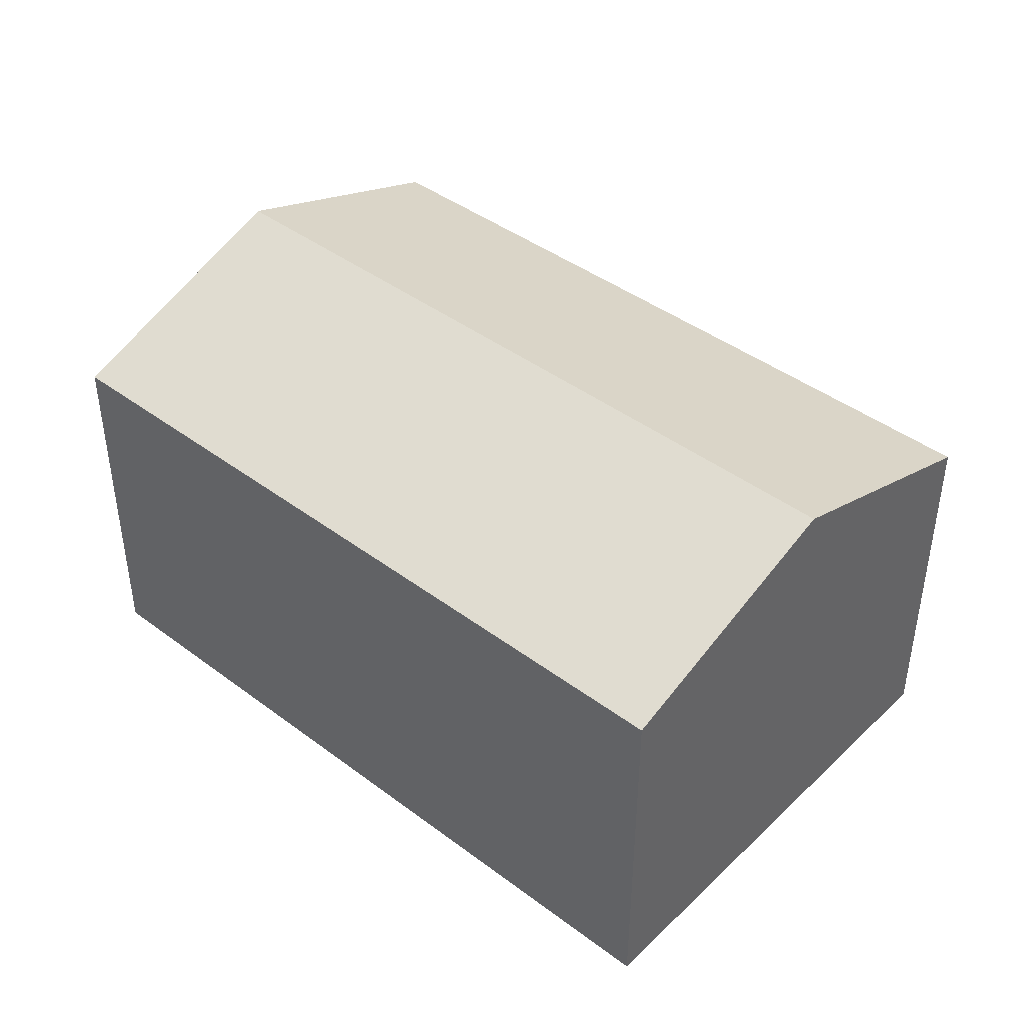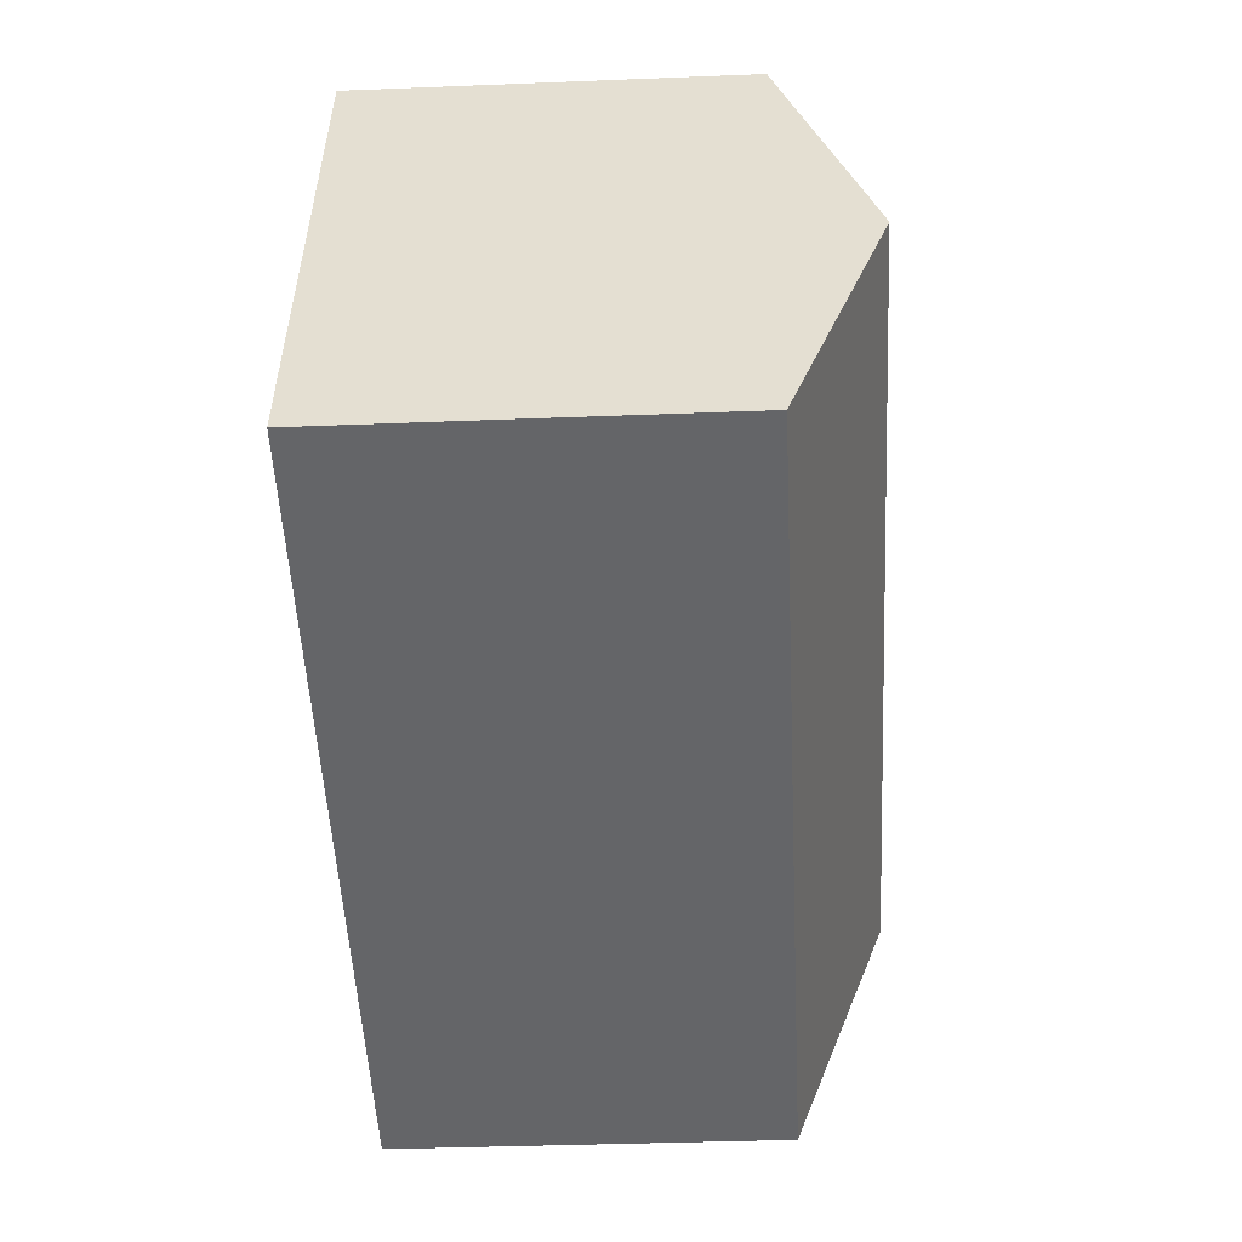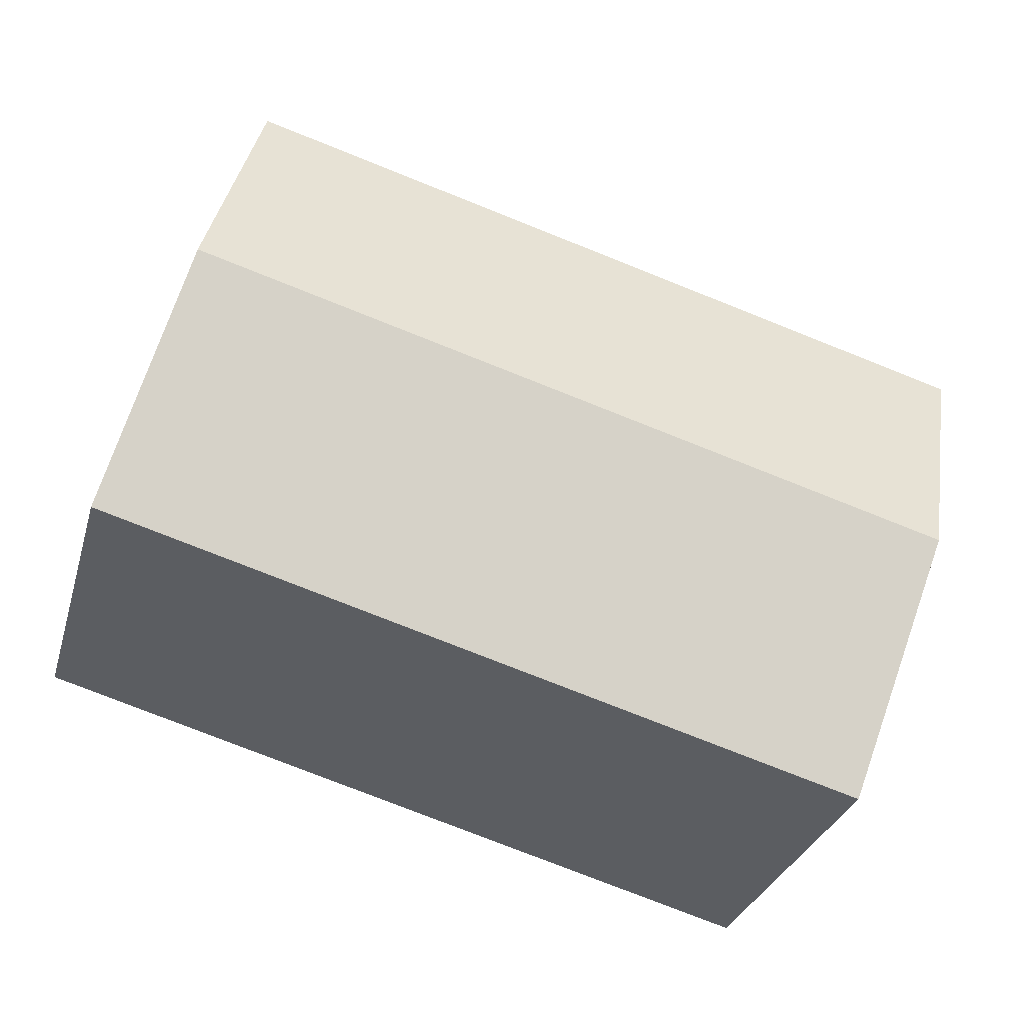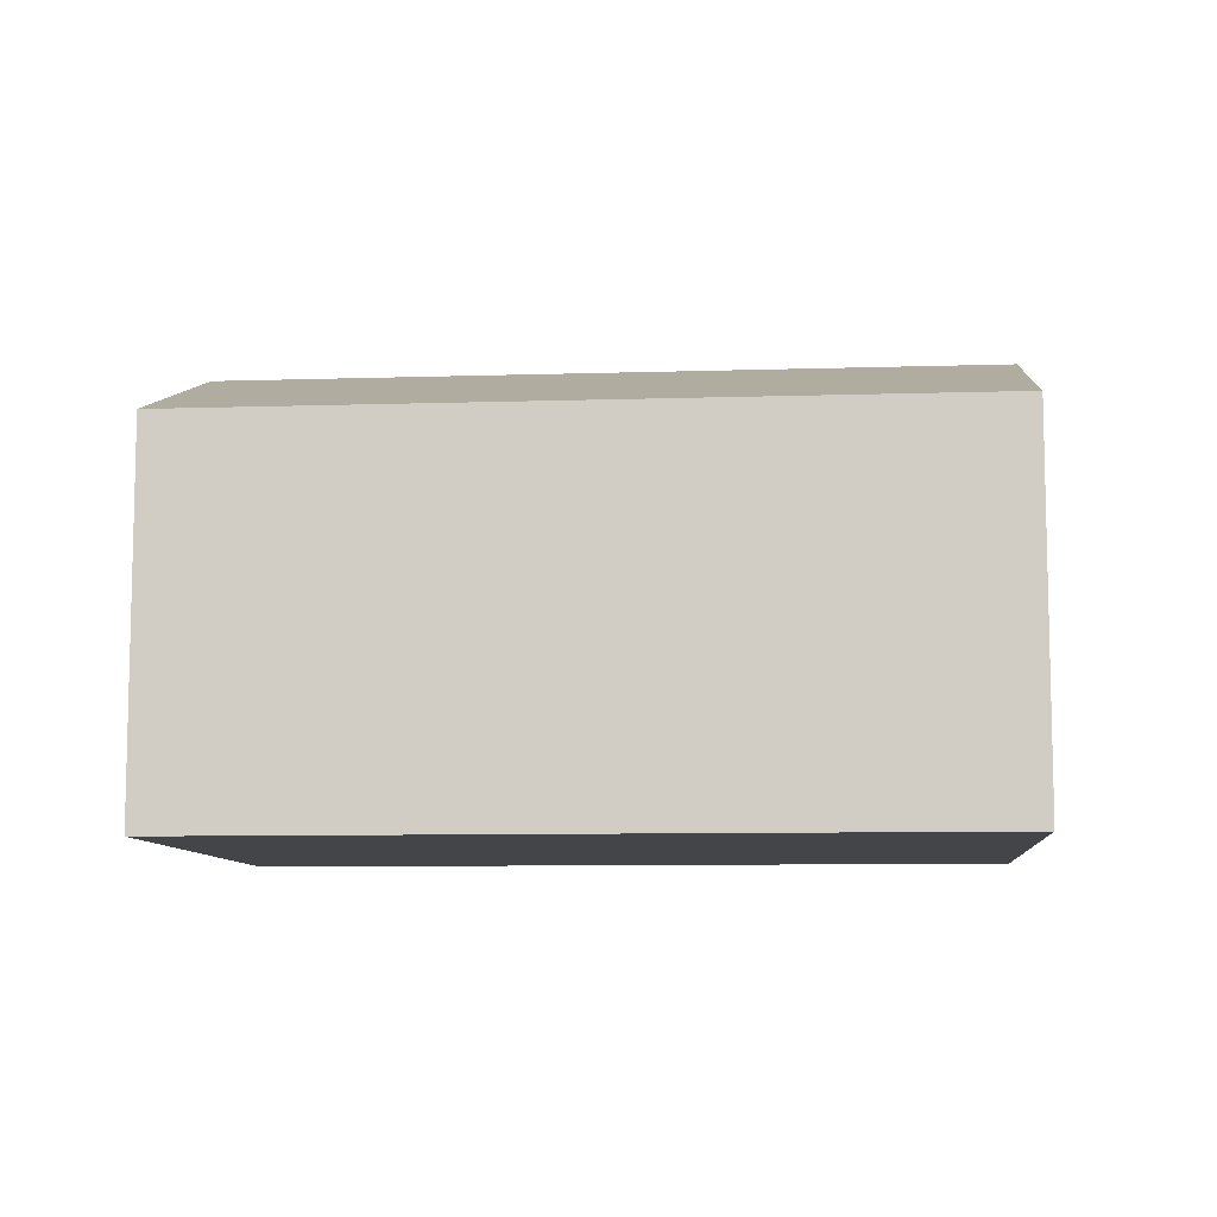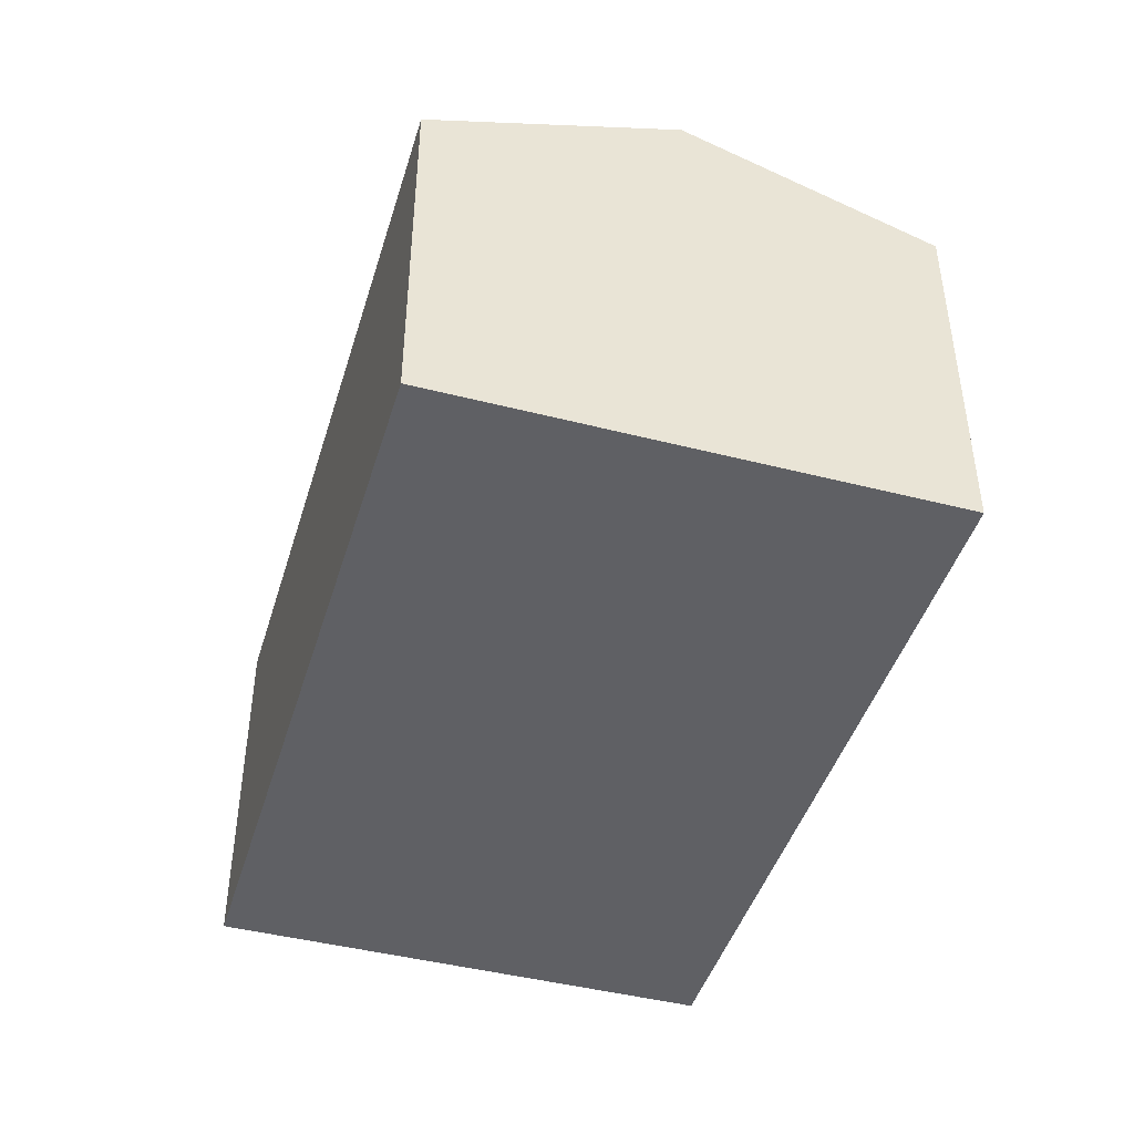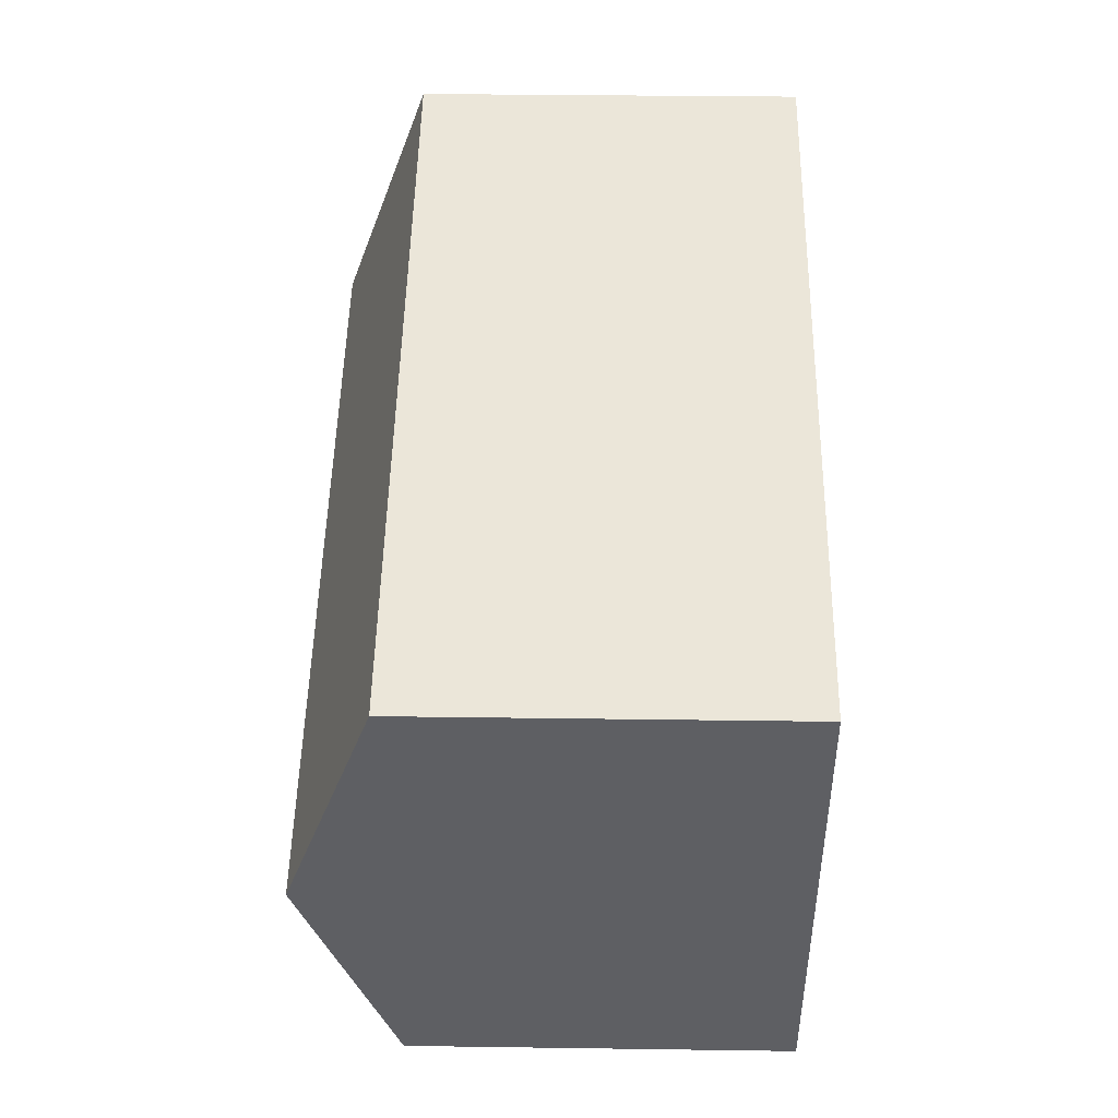
<metadata>
{"format":"obj","ext":"obj","renderer":"f3d","projection":"perspective","resolution":1024,"background":"white","views":[{"elev":42.7,"azim":-153.9,"up":"+Y"},{"elev":-36.0,"azim":93.0,"up":"+Z"},{"elev":-30.4,"azim":164.8,"up":"+Z"},{"elev":-8.8,"azim":169.3,"up":"+Y"},{"elev":-44.5,"azim":57.8,"up":"+Y"},{"elev":33.4,"azim":-88.9,"up":"+Z"}]}
</metadata>
<code>
v  1.69 11.25 -6.055
v  21.74 9.076 -6.987
v  3.38 9.076 -12.11
v  20.05 11.25 -0.932
v  18.36 9.076 5.124
v  0 9.076 5.557e-16
v  19.36 10.36 1.539
v  18.36 -3.138e-16 5.124
v  19.36 -9.424e-17 1.539
v  21.74 4.278e-16 -6.987
v  20.05 5.707e-17 -0.932
v  3.38 7.416e-16 -12.11
v  0 0 0
v  1.69 3.708e-16 -6.055
g defaultobject
f 1 2 3
f 2 1 4
f 5 1 6
f 1 5 4
f 4 5 7
f 8 7 5
f 7 8 4
f 4 8 2
f 2 8 9
f 2 9 10
f 10 9 11
f 10 3 2
f 3 10 12
f 12 1 3
f 1 12 6
f 6 12 13
f 13 12 14
f 13 5 6
f 5 13 8
f 10 14 12
f 14 10 11
f 14 11 13
f 13 11 9
f 13 9 8

</code>
